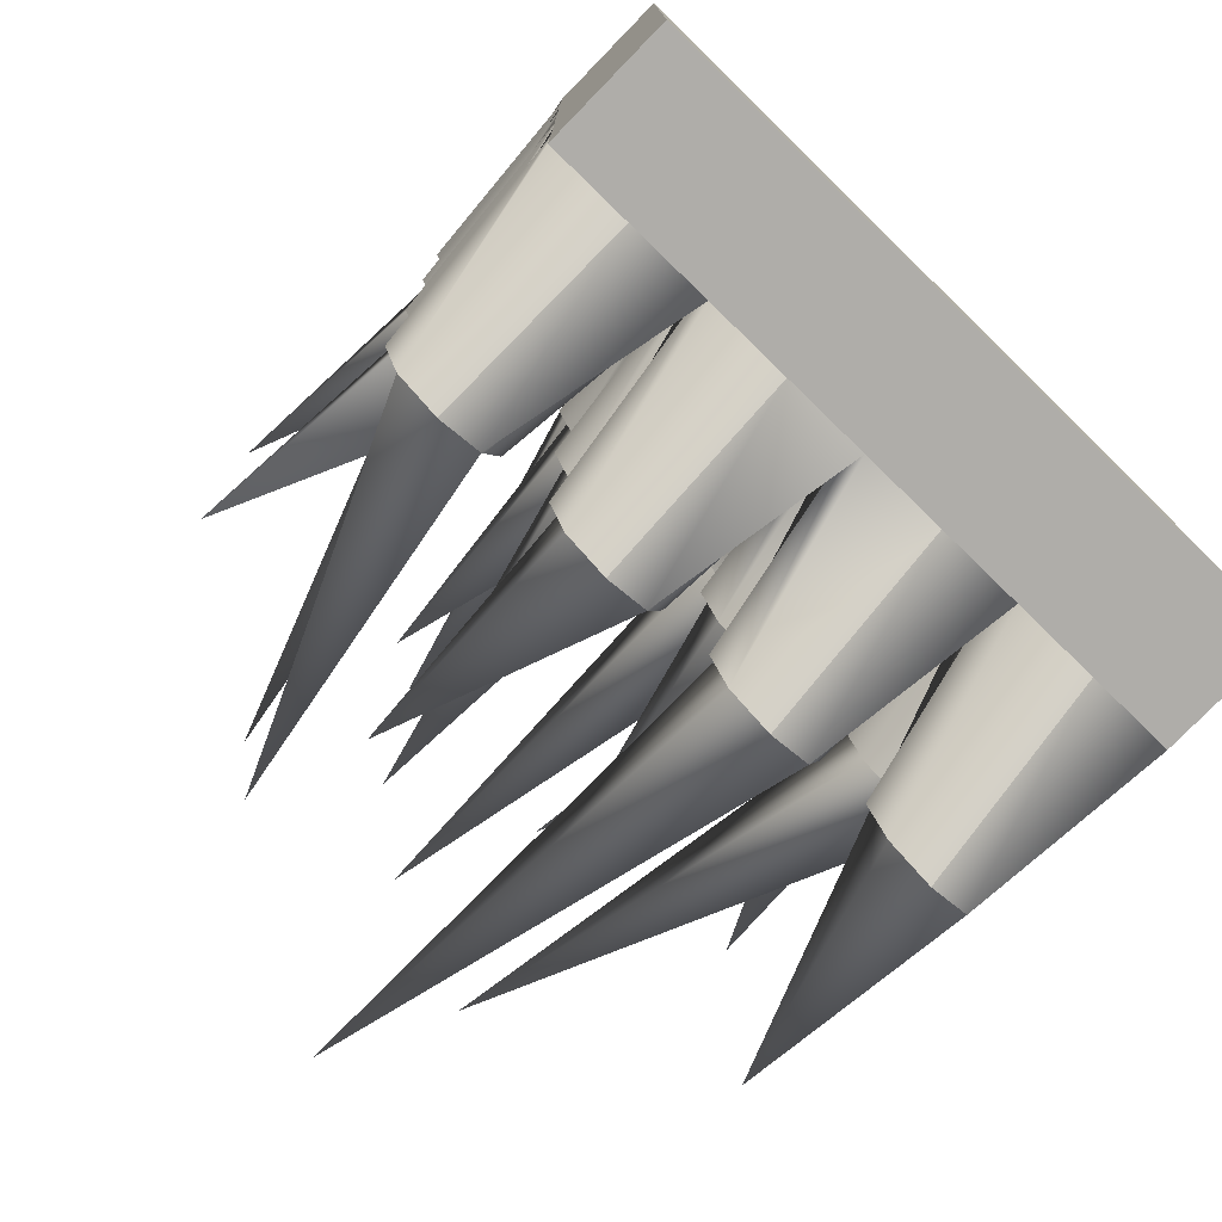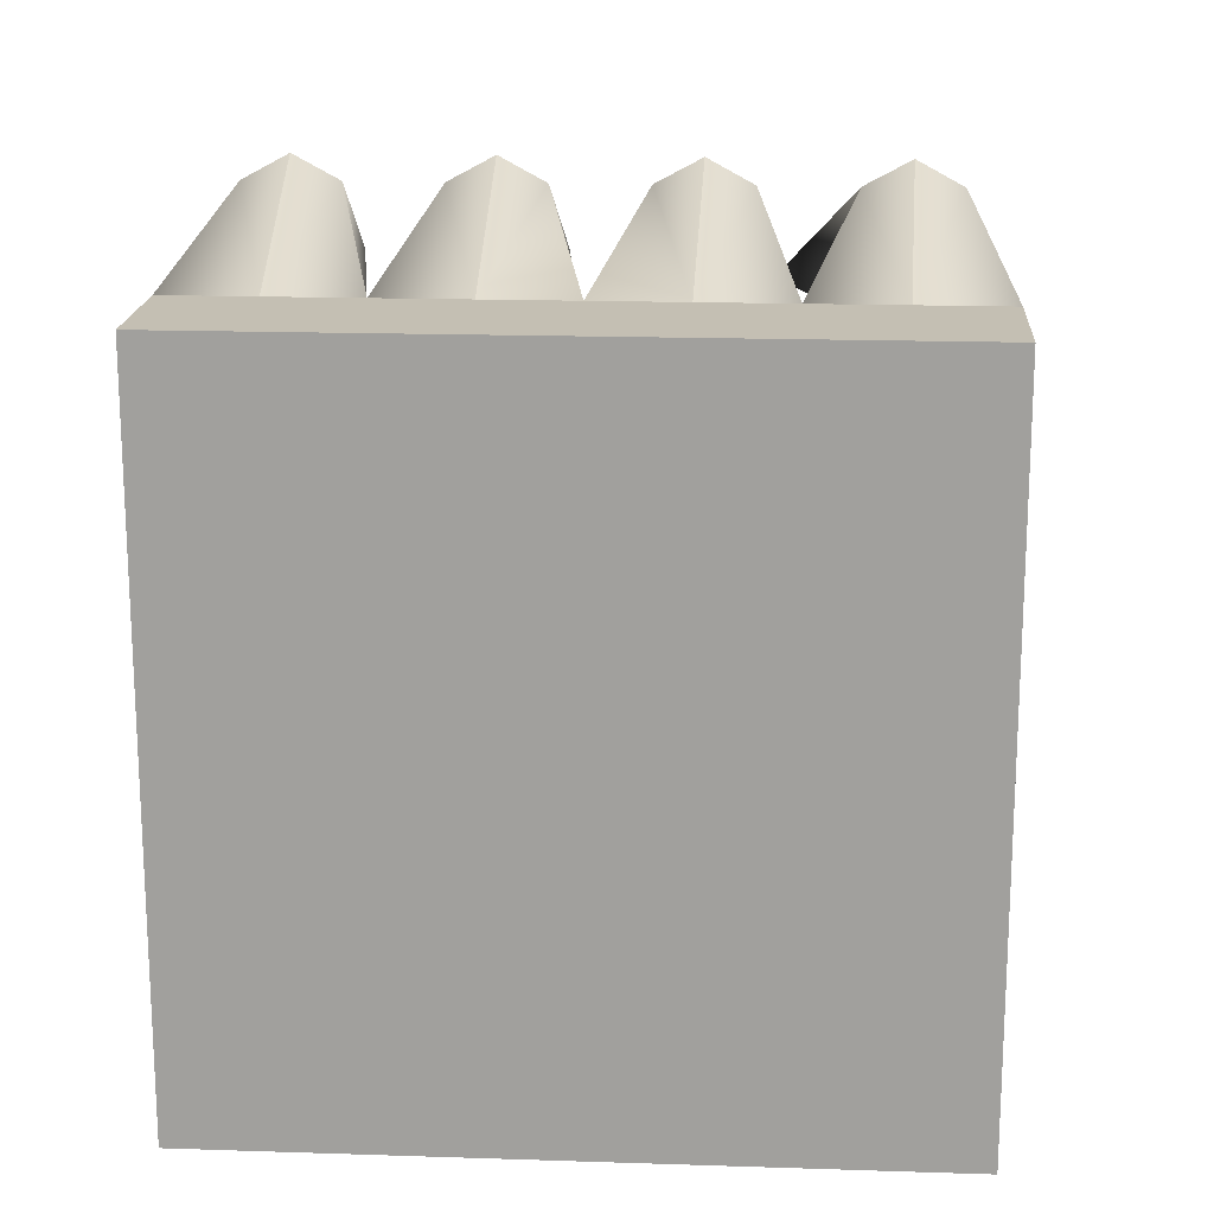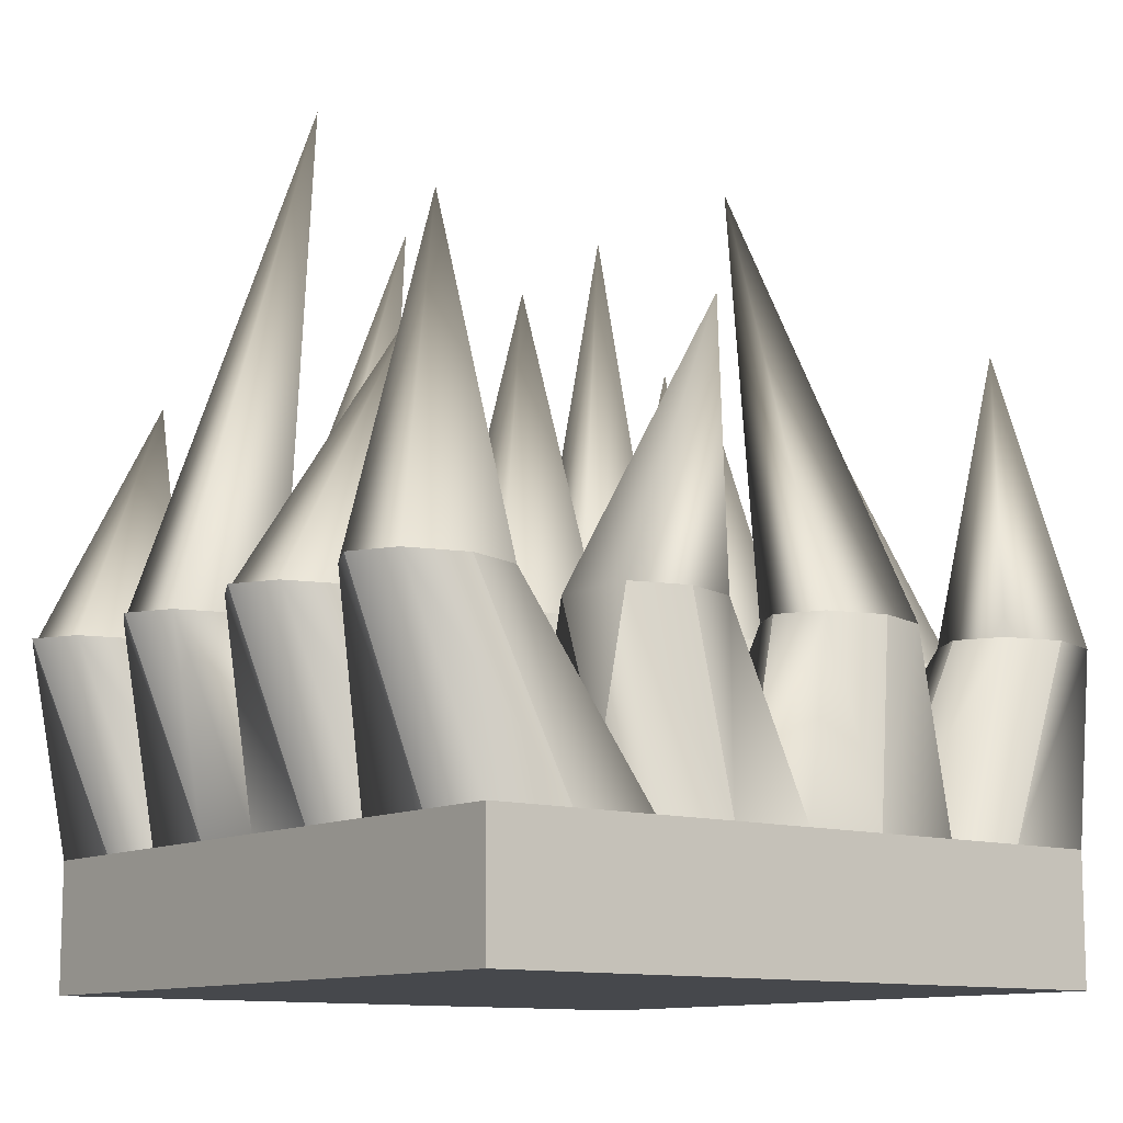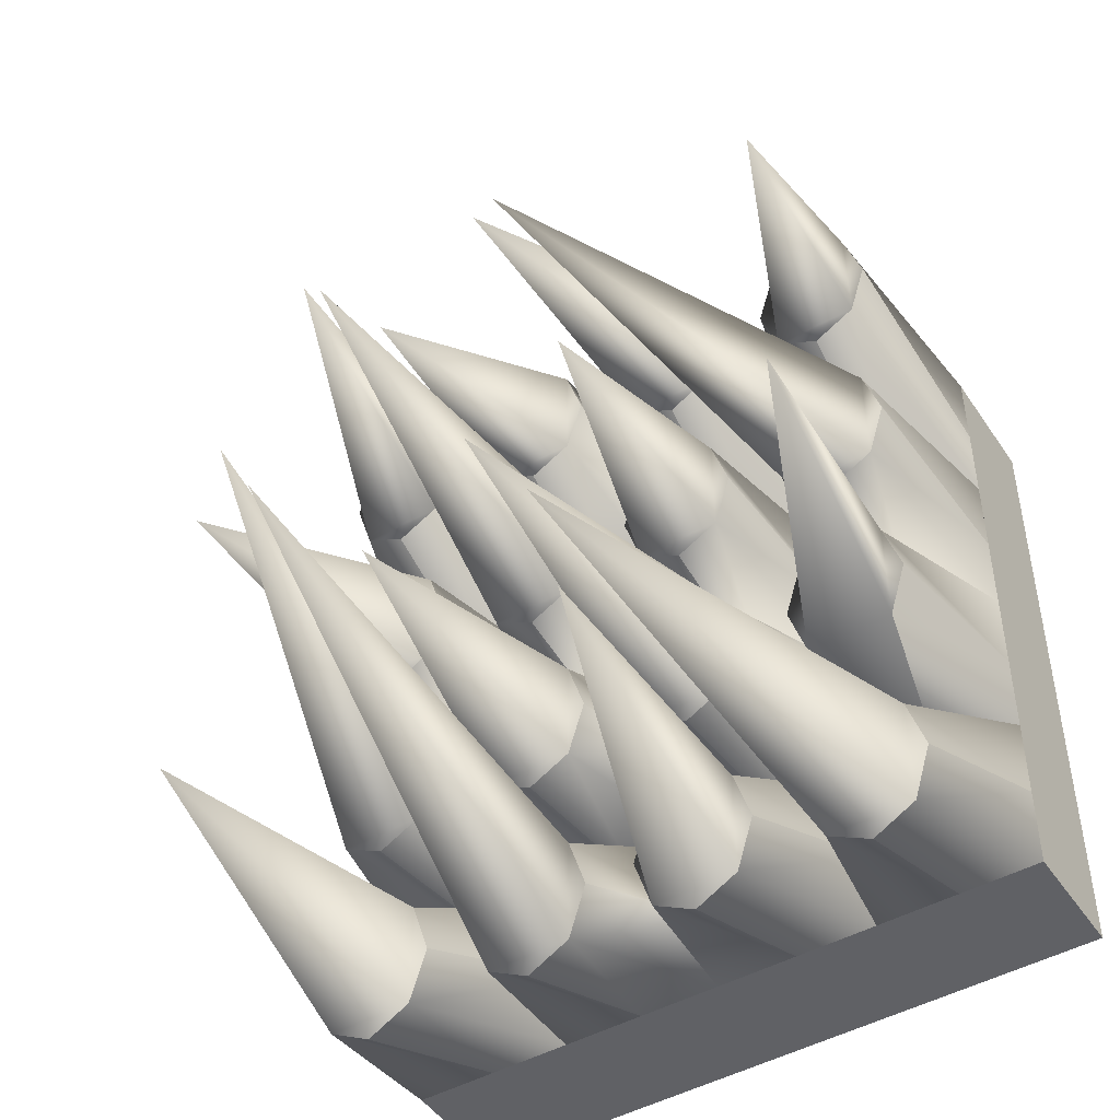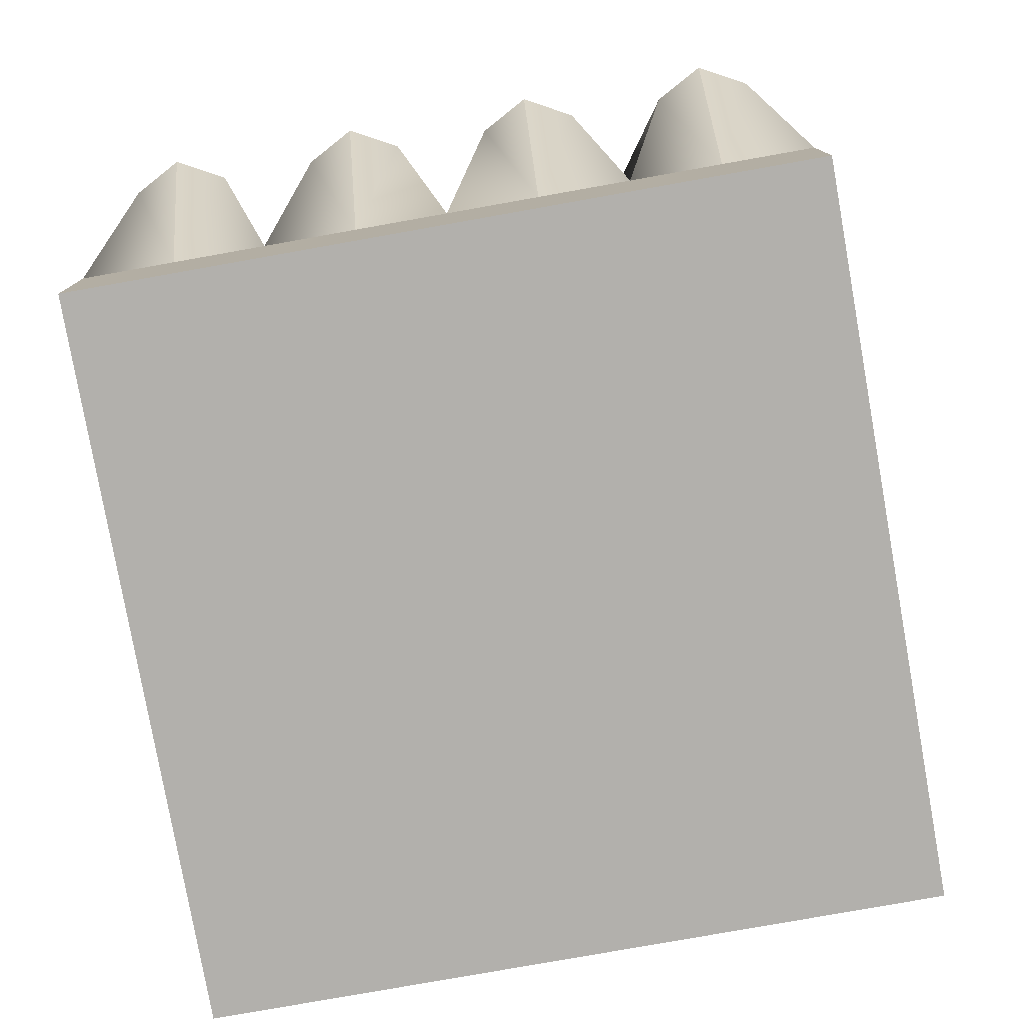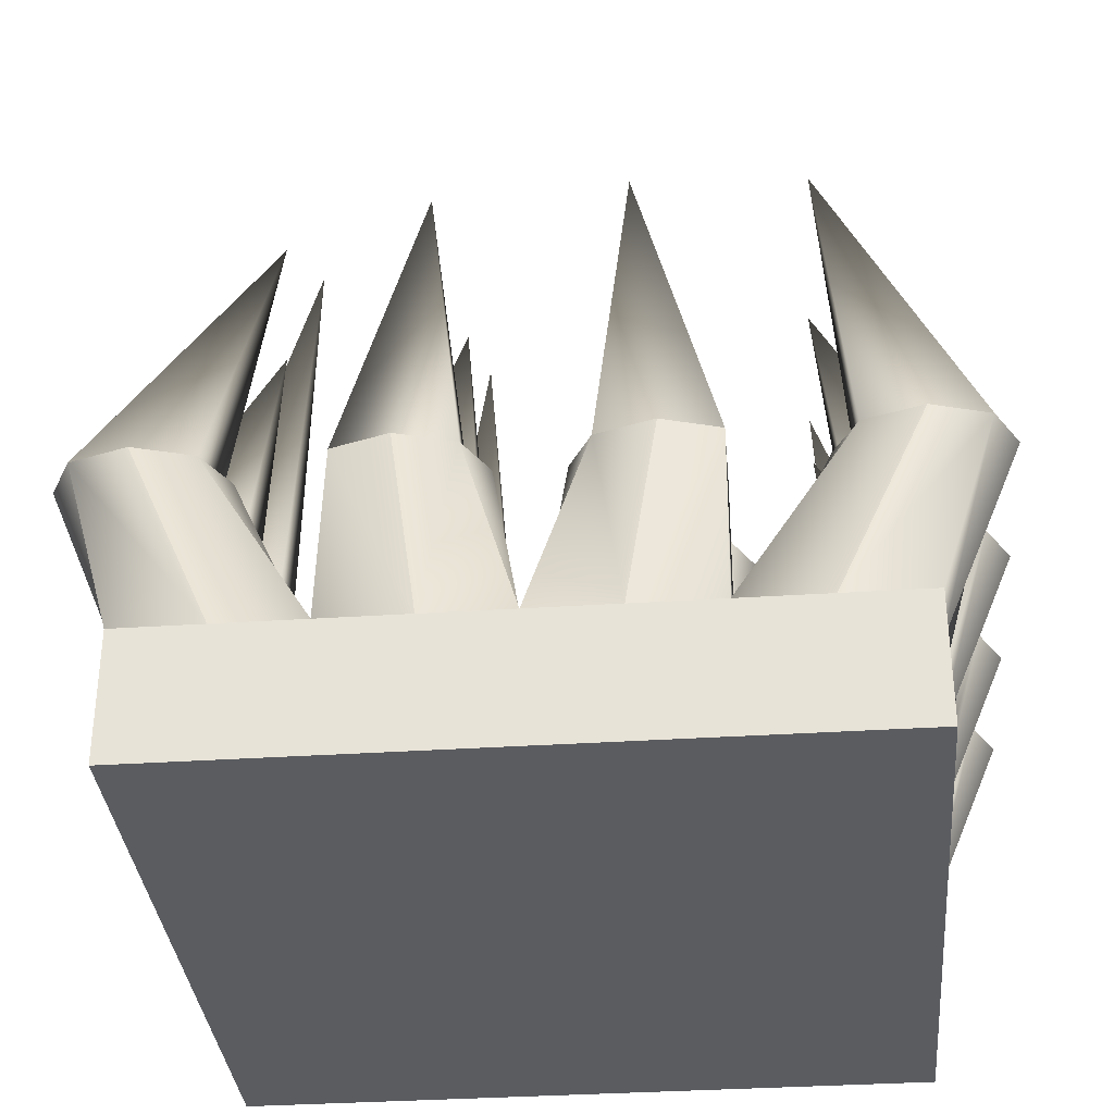
<metadata>
{"format":"obj","ext":"obj","renderer":"f3d","projection":"perspective","resolution":1024,"background":"white","views":[{"elev":-77.2,"azim":-44.2,"up":"+Z"},{"elev":17.7,"azim":3.7,"up":"+Z"},{"elev":-11.2,"azim":-128.1,"up":"+Y"},{"elev":-47.2,"azim":-147.8,"up":"+Z"},{"elev":-78.7,"azim":-169.9,"up":"+Y"},{"elev":-34.3,"azim":-84.9,"up":"+Y"}]}
</metadata>
<code>
g default
v 0.5 -0.09419 0.5
v 0.5 -0.09419 0
v 0.5 -0.09419 -0.5
v 0.5 0 0.5
v 0.5 0 0
v 0.5 0 -0.5
v 0.5 0.09419 0.5
v 0.5 0.09419 0
v 0.5 0.09419 -0.5
v -0 0.09419 0.5
v 0 0.09419 0
v 0 0.09419 -0.5
v -0.5 0.09419 0.5
v -0.5 0.09419 -0
v -0.5 0.09419 -0.5
v -0.5 0 0.5
v -0.5 0 -0
v -0.5 0 -0.5
v -0.5 -0.09419 0.5
v -0.5 -0.09419 -0
v -0.5 -0.09419 -0.5
v -0 -0.09419 0.5
v 0 -0.09419 0
v 0 -0.09419 -0.5
v 0 0 -0.5
v -0 0 0.5
v 0.25 0.09419 0.25
v 0.5 0.09419 0.25
v 0.25 0.09419 0
v -0 0.09419 0.25
v 0.25 0.09419 0.5
v 0.25 0.09419 -0.25
v 0.5 0.09419 -0.25
v 0.25 0.09419 -0.5
v 0 0.09419 -0.25
v -0.25 0.09419 0.25
v -0.25 0.09419 -0
v -0.5 0.09419 0.25
v -0.25 0.09419 0.5
v -0.25 0.09419 -0.25
v -0.25 0.09419 -0.5
v -0.5 0.09419 -0.25
v 0.2137 0.8874 0.375
v 0.2137 1.017 -0.125
v -0.07125 0.8599 0.375
v -0.07125 0.8599 -0.125
v 0.4776 0.7657 0.125
v 0.07125 1.017 0.125
v 0.1592 0.7657 0.375
v 0.4776 0.7657 -0.375
v 0.07125 1.11 -0.375
v 0.1592 0.7657 -0.125
v -0.1592 0.7657 0.125
v -0.2137 1.017 0.125
v -0.4776 0.7657 0.375
v -0.1592 0.7657 -0.375
v -0.2137 0.9244 -0.375
v -0.4776 0.7657 -0.125
v 0.3846 0.3839 0.3843
v 0.3205 0.3839 0.419
v 0.4487 0.3839 0.419
v 0.375 0.09419 0.25
v 0.3846 0.3839 -0.2861
v 0.3205 0.3839 -0.2514
v 0.4487 0.3839 -0.2514
v 0.375 0.09419 -0.25
v -0.1282 0.3839 0.3843
v -0.1923 0.3839 0.419
v -0.0641 0.3839 0.419
v -0.125 0.09419 0.25
v -0.1282 0.3839 -0.2861
v -0.1923 0.3839 -0.2514
v -0.0641 0.3839 -0.2514
v -0.125 0.09419 -0.25
v -0.5 -0.09419 0.25
v -0.25 -0.09419 -0
v -0 -0.09419 0.25
v -0.25 -0.09419 0.5
v -0.25 0.04709 0.5
v -0.25 0 0.5
v -0 0.04709 0.5
v -0.125 0.09419 0.5
v -0.375 0.09419 0.5
v -0.5 0.04709 0.5
v 0.294 0.3839 0.1676
v 0.3205 0.3839 0.2514
v 0.3205 0.3839 0.0838
v 0.25 0.09419 0.125
v 0.1282 0.3839 0.2861
v 0.1923 0.3839 0.2514
v 0.0641 0.3839 0.2514
v 0.125 0.09419 0.25
v 0.2189 0.3839 0.5028
v 0.1923 0.3839 0.419
v 0.1923 0.3839 0.5866
v 0.25 0.09419 0.375
v 0.294 0.3839 -0.5028
v 0.3205 0.3839 -0.419
v 0.3205 0.3839 -0.5866
v 0.25 0.09419 -0.375
v 0.1282 0.3839 -0.3843
v 0.1923 0.3839 -0.419
v 0.0641 0.3839 -0.419
v 0.125 0.09419 -0.25
v 0.2189 0.3839 -0.1676
v 0.1923 0.3839 -0.2514
v 0.1923 0.3839 -0.0838
v 0.25 0.09419 -0.125
v -0.2189 0.3839 0.1676
v -0.1923 0.3839 0.2514
v -0.1923 0.3839 0.0838
v -0.25 0.09419 0.125
v -0.375 0.09419 0.2134
v -0.3205 0.3839 0.2514
v -0.4487 0.3839 0.2514
v -0.375 0.09419 0.25
v -0.294 0.3839 0.5028
v -0.3205 0.3839 0.419
v -0.3205 0.3839 0.5866
v -0.25 0.09419 0.375
v -0.2189 0.3839 -0.5028
v -0.1923 0.3839 -0.419
v -0.1923 0.3839 -0.5866
v -0.25 0.09419 -0.375
v -0.3846 0.3839 -0.3843
v -0.3205 0.3839 -0.419
v -0.4487 0.3839 -0.419
v -0.375 0.09419 -0.25
v -0.294 0.3839 -0.1676
v -0.3205 0.3839 -0.2514
v -0.3205 0.3839 -0.0838
v -0.25 0.09419 -0.125
v 0.3846 0.3839 0.6213
v 0.375 0.09419 0.5
v 0.4487 0.3839 0.5866
v 0.3205 0.3839 0.5866
v 0.4753 0.3839 0.5028
v 0.5 0.09419 0.375
v 0.294 0.3839 0.5028
v 0.3846 0.3839 -0.04909
v 0.375 0.09419 0
v 0.4487 0.3839 -0.0838
v 0.3205 0.3839 -0.0838
v 0.4753 0.3839 -0.1676
v 0.5 0.09419 -0.125
v 0.294 0.3839 -0.1676
v -0.1282 0.3839 0.6213
v -0.0641 0.3839 0.5866
v -0.1923 0.3839 0.5866
v -0.03755 0.3839 0.5028
v -0 0.09419 0.375
v -0.2189 0.3839 0.5028
v -0.1282 0.3839 -0.04909
v -0.125 0.09419 -0
v -0.0641 0.3839 -0.0838
v -0.1923 0.3839 -0.0838
v -0.03755 0.3839 -0.1676
v 0 0.09419 -0.125
v -0.2189 0.3839 -0.1676
v 0.4753 0.3839 0.1676
v 0.5 0.09419 0.125
v 0.4487 0.3839 0.0838
v 0.4487 0.3839 0.2514
v 0.3846 0.3839 0.04909
v 0.3846 0.3839 0.2861
v 0.1282 0.3839 0.04909
v 0.125 0.09419 0
v 0.0641 0.3839 0.0838
v 0.1923 0.3839 0.0838
v 0.03755 0.3839 0.1676
v -0 0.09419 0.125
v 0.2189 0.3839 0.1676
v 0.03755 0.3839 0.5028
v 0.0641 0.3839 0.5866
v 0.0641 0.3839 0.419
v 0.1282 0.3839 0.6213
v 0.125 0.09419 0.5
v 0.1282 0.3839 0.3843
v 0.4753 0.3839 -0.5028
v 0.5 0.09419 -0.375
v 0.4487 0.3839 -0.5866
v 0.4487 0.3839 -0.419
v 0.3846 0.3839 -0.6213
v 0.375 0.09419 -0.5
v 0.3846 0.3839 -0.3843
v 0.1282 0.3839 -0.6213
v 0.125 0.09419 -0.5
v 0.0641 0.3839 -0.5866
v 0.1923 0.3839 -0.5866
v 0.03755 0.3839 -0.5028
v 0 0.09419 -0.375
v 0.2189 0.3839 -0.5028
v 0.03755 0.3839 -0.1676
v 0.0641 0.3839 -0.0838
v 0.0641 0.3839 -0.2514
v 0.1282 0.3839 -0.04909
v 0.1282 0.3839 -0.2861
v -0.03755 0.3839 0.1676
v -0.0641 0.3839 0.0838
v -0.0641 0.3839 0.2514
v -0.1282 0.3839 0.04909
v -0.1282 0.3839 0.2861
v -0.3846 0.3839 0.04909
v -0.375 0.09419 -0
v -0.4487 0.3839 0.0838
v -0.3205 0.3839 0.0838
v -0.4753 0.3839 0.1676
v -0.5 0.09419 0.125
v -0.294 0.3839 0.1676
v -0.4753 0.3839 0.5028
v -0.5 0.09419 0.375
v -0.4487 0.3839 0.5866
v -0.4487 0.3839 0.419
v -0.3846 0.3839 0.6213
v -0.3846 0.3839 0.3843
v -0.03755 0.3839 -0.5028
v -0.0641 0.3839 -0.5866
v -0.0641 0.3839 -0.419
v -0.1282 0.3839 -0.6213
v -0.125 0.09419 -0.5
v -0.1282 0.3839 -0.3843
v -0.3846 0.3839 -0.6213
v -0.375 0.09419 -0.5
v -0.4487 0.3839 -0.5866
v -0.3205 0.3839 -0.5866
v -0.4753 0.3839 -0.5028
v -0.5 0.09419 -0.375
v -0.294 0.3839 -0.5028
v -0.4753 0.3839 -0.1676
v -0.5 0.09419 -0.125
v -0.4487 0.3839 -0.0838
v -0.4487 0.3839 -0.2514
v -0.3846 0.3839 -0.04909
v -0.375 0.09419 -0.2134
g pCube1
f 1 2 5 4
f 2 3 6 5
f 4 5 8 161 28 138 7
f 5 6 9 180 33 145 8
f 62 27 60 59
f 66 32 64 63
f 70 36 68 67
f 74 40 72 71
f 13 211 38 208 14 17 16 84
f 14 230 42 227 15 18 17
f 16 17 20 75 19
f 17 18 21 20
f 78 19 75 20 76 23 77 22
f 20 21 24 23 76
f 22 77 23 2 1
f 23 24 3 2
f 24 21 18 25
f 3 24 25 6
f 25 18 15 223 41 220 12
f 6 25 12 187 34 184 9
f 19 78 22 26 80 16
f 22 1 4 26
f 84 16 80 79
f 26 4 7 134 31 177 10 81
f 88 27 86 85
f 92 27 90 89
f 96 27 94 93
f 100 32 98 97
f 104 32 102 101
f 108 32 106 105
f 112 36 110 109
f 116 36 114 113
f 120 36 118 117
f 124 40 122 121
f 128 40 126 125
f 132 40 130 129
f 136 31 134 133
f 61 43 135 137
f 96 31 136 139
f 143 29 141 140
f 65 44 142 144
f 108 29 143 146
f 149 39 82 147
f 69 45 148 150
f 120 39 149 152
f 156 37 154 153
f 73 46 155 157
f 132 37 156 159
f 163 28 161 160
f 87 47 162 164
f 62 28 163 165
f 169 29 167 166
f 91 48 168 170
f 88 29 169 172
f 175 30 151 173
f 95 49 174 176
f 92 30 175 178
f 182 33 180 179
f 99 50 181 183
f 66 33 182 185
f 189 34 187 186
f 103 51 188 190
f 100 34 189 192
f 195 35 158 193
f 107 52 194 196
f 104 35 195 197
f 200 30 171 198
f 111 53 199 201
f 70 30 200 202
f 206 37 204 203
f 115 54 205 207
f 112 37 206 209
f 213 38 211 210
f 119 55 212 214
f 116 38 213 215
f 218 35 191 216
f 123 56 217 219
f 74 35 218 221
f 225 41 223 222
f 127 57 224 226
f 124 41 225 228
f 232 42 230 229
f 131 58 231 233
f 128 42 232 234
f 60 43 61 59
f 61 28 62 59
f 64 44 65 63
f 65 33 66 63
f 68 45 69 67
f 69 30 70 67
f 72 46 73 71
f 73 35 74 71
f 80 26 81 79
f 81 10 82 79
f 82 39 83 79
f 83 13 84 79
f 86 47 87 85
f 87 29 88 85
f 90 48 91 89
f 91 30 92 89
f 94 49 95 93
f 95 31 96 93
f 98 50 99 97
f 99 34 100 97
f 102 51 103 101
f 103 35 104 101
f 106 52 107 105
f 107 29 108 105
f 110 53 111 109
f 111 37 112 109
f 114 54 115 113
f 115 38 116 113
f 118 55 119 117
f 119 39 120 117
f 122 56 123 121
f 123 41 124 121
f 126 57 127 125
f 127 42 128 125
f 130 58 131 129
f 131 37 132 129
f 134 7 135 133
f 135 43 136 133
f 135 7 138 137
f 138 28 61 137
f 136 43 60 139
f 60 27 96 139
f 141 8 142 140
f 142 44 143 140
f 142 8 145 144
f 145 33 65 144
f 143 44 64 146
f 64 32 108 146
f 82 10 148 147
f 148 45 149 147
f 148 10 151 150
f 151 30 69 150
f 149 45 68 152
f 68 36 120 152
f 154 11 155 153
f 155 46 156 153
f 155 11 158 157
f 158 35 73 157
f 156 46 72 159
f 72 40 132 159
f 161 8 162 160
f 162 47 163 160
f 162 8 141 164
f 141 29 87 164
f 163 47 86 165
f 86 27 62 165
f 167 11 168 166
f 168 48 169 166
f 168 11 171 170
f 171 30 91 170
f 169 48 90 172
f 90 27 88 172
f 151 10 174 173
f 174 49 175 173
f 174 10 177 176
f 177 31 95 176
f 175 49 94 178
f 94 27 92 178
f 180 9 181 179
f 181 50 182 179
f 181 9 184 183
f 184 34 99 183
f 182 50 98 185
f 98 32 66 185
f 187 12 188 186
f 188 51 189 186
f 188 12 191 190
f 191 35 103 190
f 189 51 102 192
f 102 32 100 192
f 158 11 194 193
f 194 52 195 193
f 194 11 167 196
f 167 29 107 196
f 195 52 106 197
f 106 32 104 197
f 171 11 199 198
f 199 53 200 198
f 199 11 154 201
f 154 37 111 201
f 200 53 110 202
f 110 36 70 202
f 204 14 205 203
f 205 54 206 203
f 205 14 208 207
f 208 38 115 207
f 206 54 114 209
f 114 36 112 209
f 211 13 212 210
f 212 55 213 210
f 212 13 83 214
f 83 39 119 214
f 213 55 118 215
f 118 36 116 215
f 191 12 217 216
f 217 56 218 216
f 217 12 220 219
f 220 41 123 219
f 218 56 122 221
f 122 40 74 221
f 223 15 224 222
f 224 57 225 222
f 224 15 227 226
f 227 42 127 226
f 225 57 126 228
f 126 40 124 228
f 230 14 231 229
f 231 58 232 229
f 231 14 204 233
f 204 37 131 233
f 232 58 130 234
f 130 40 128 234

</code>
